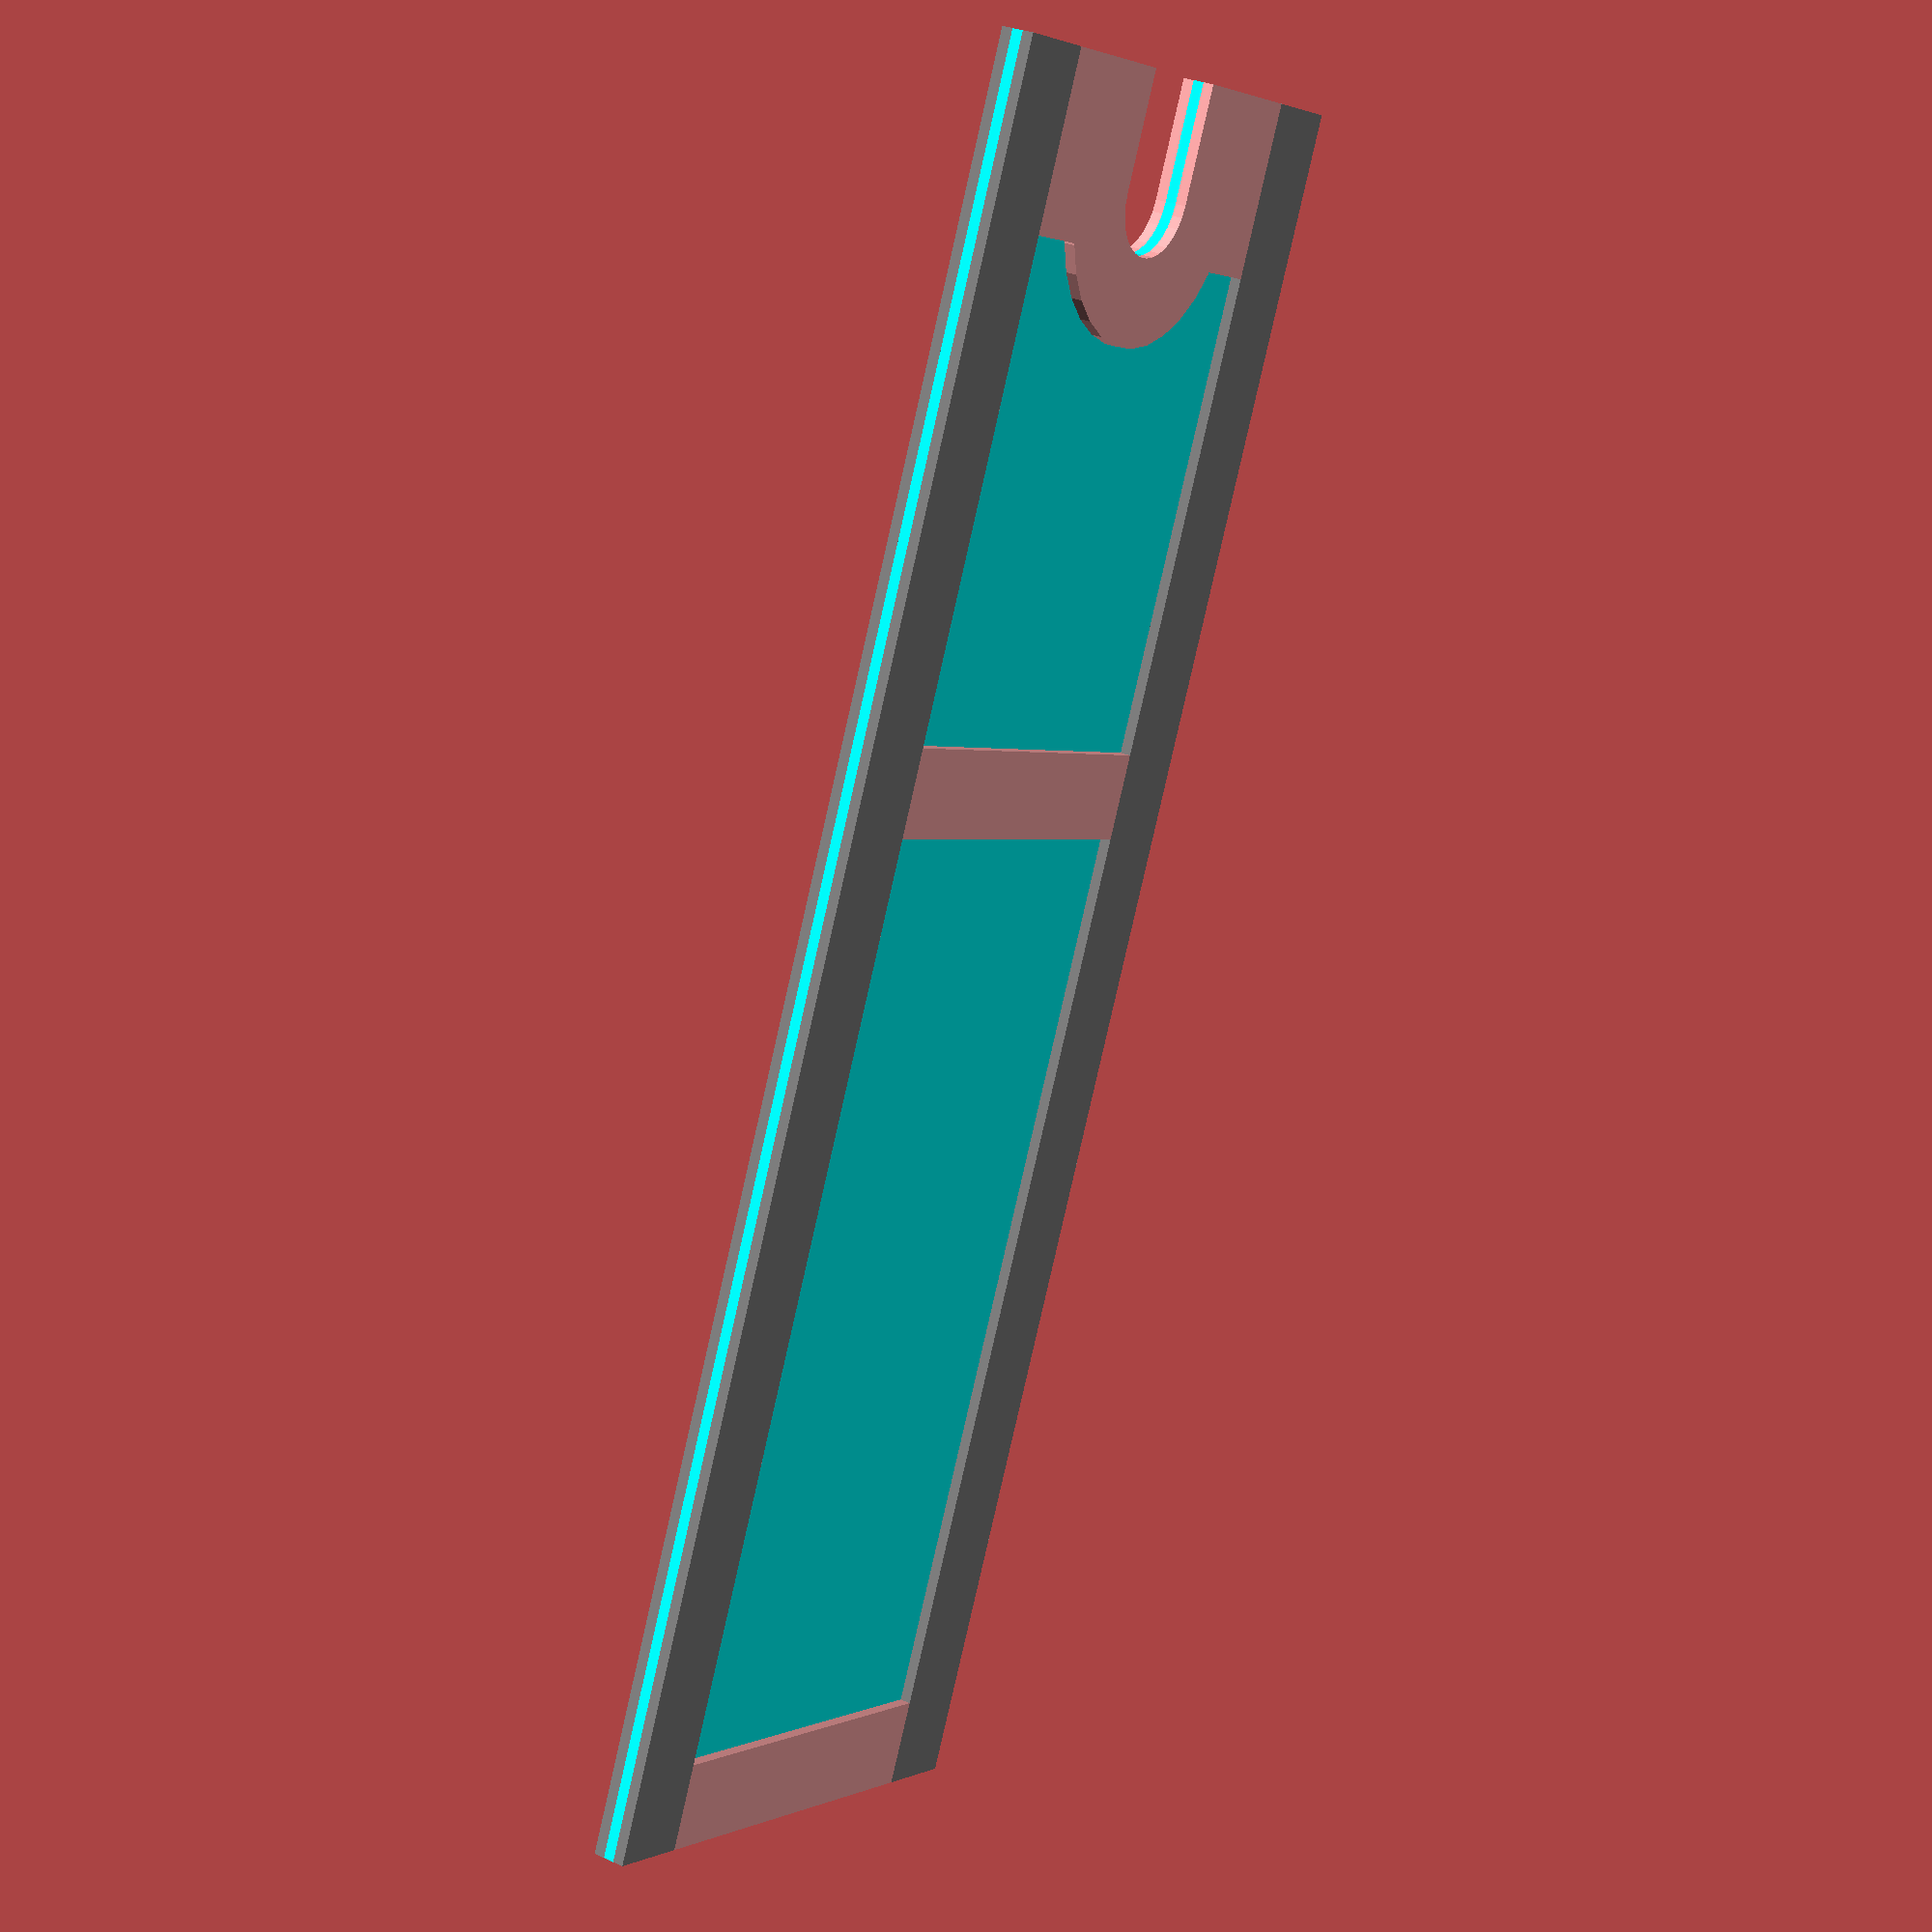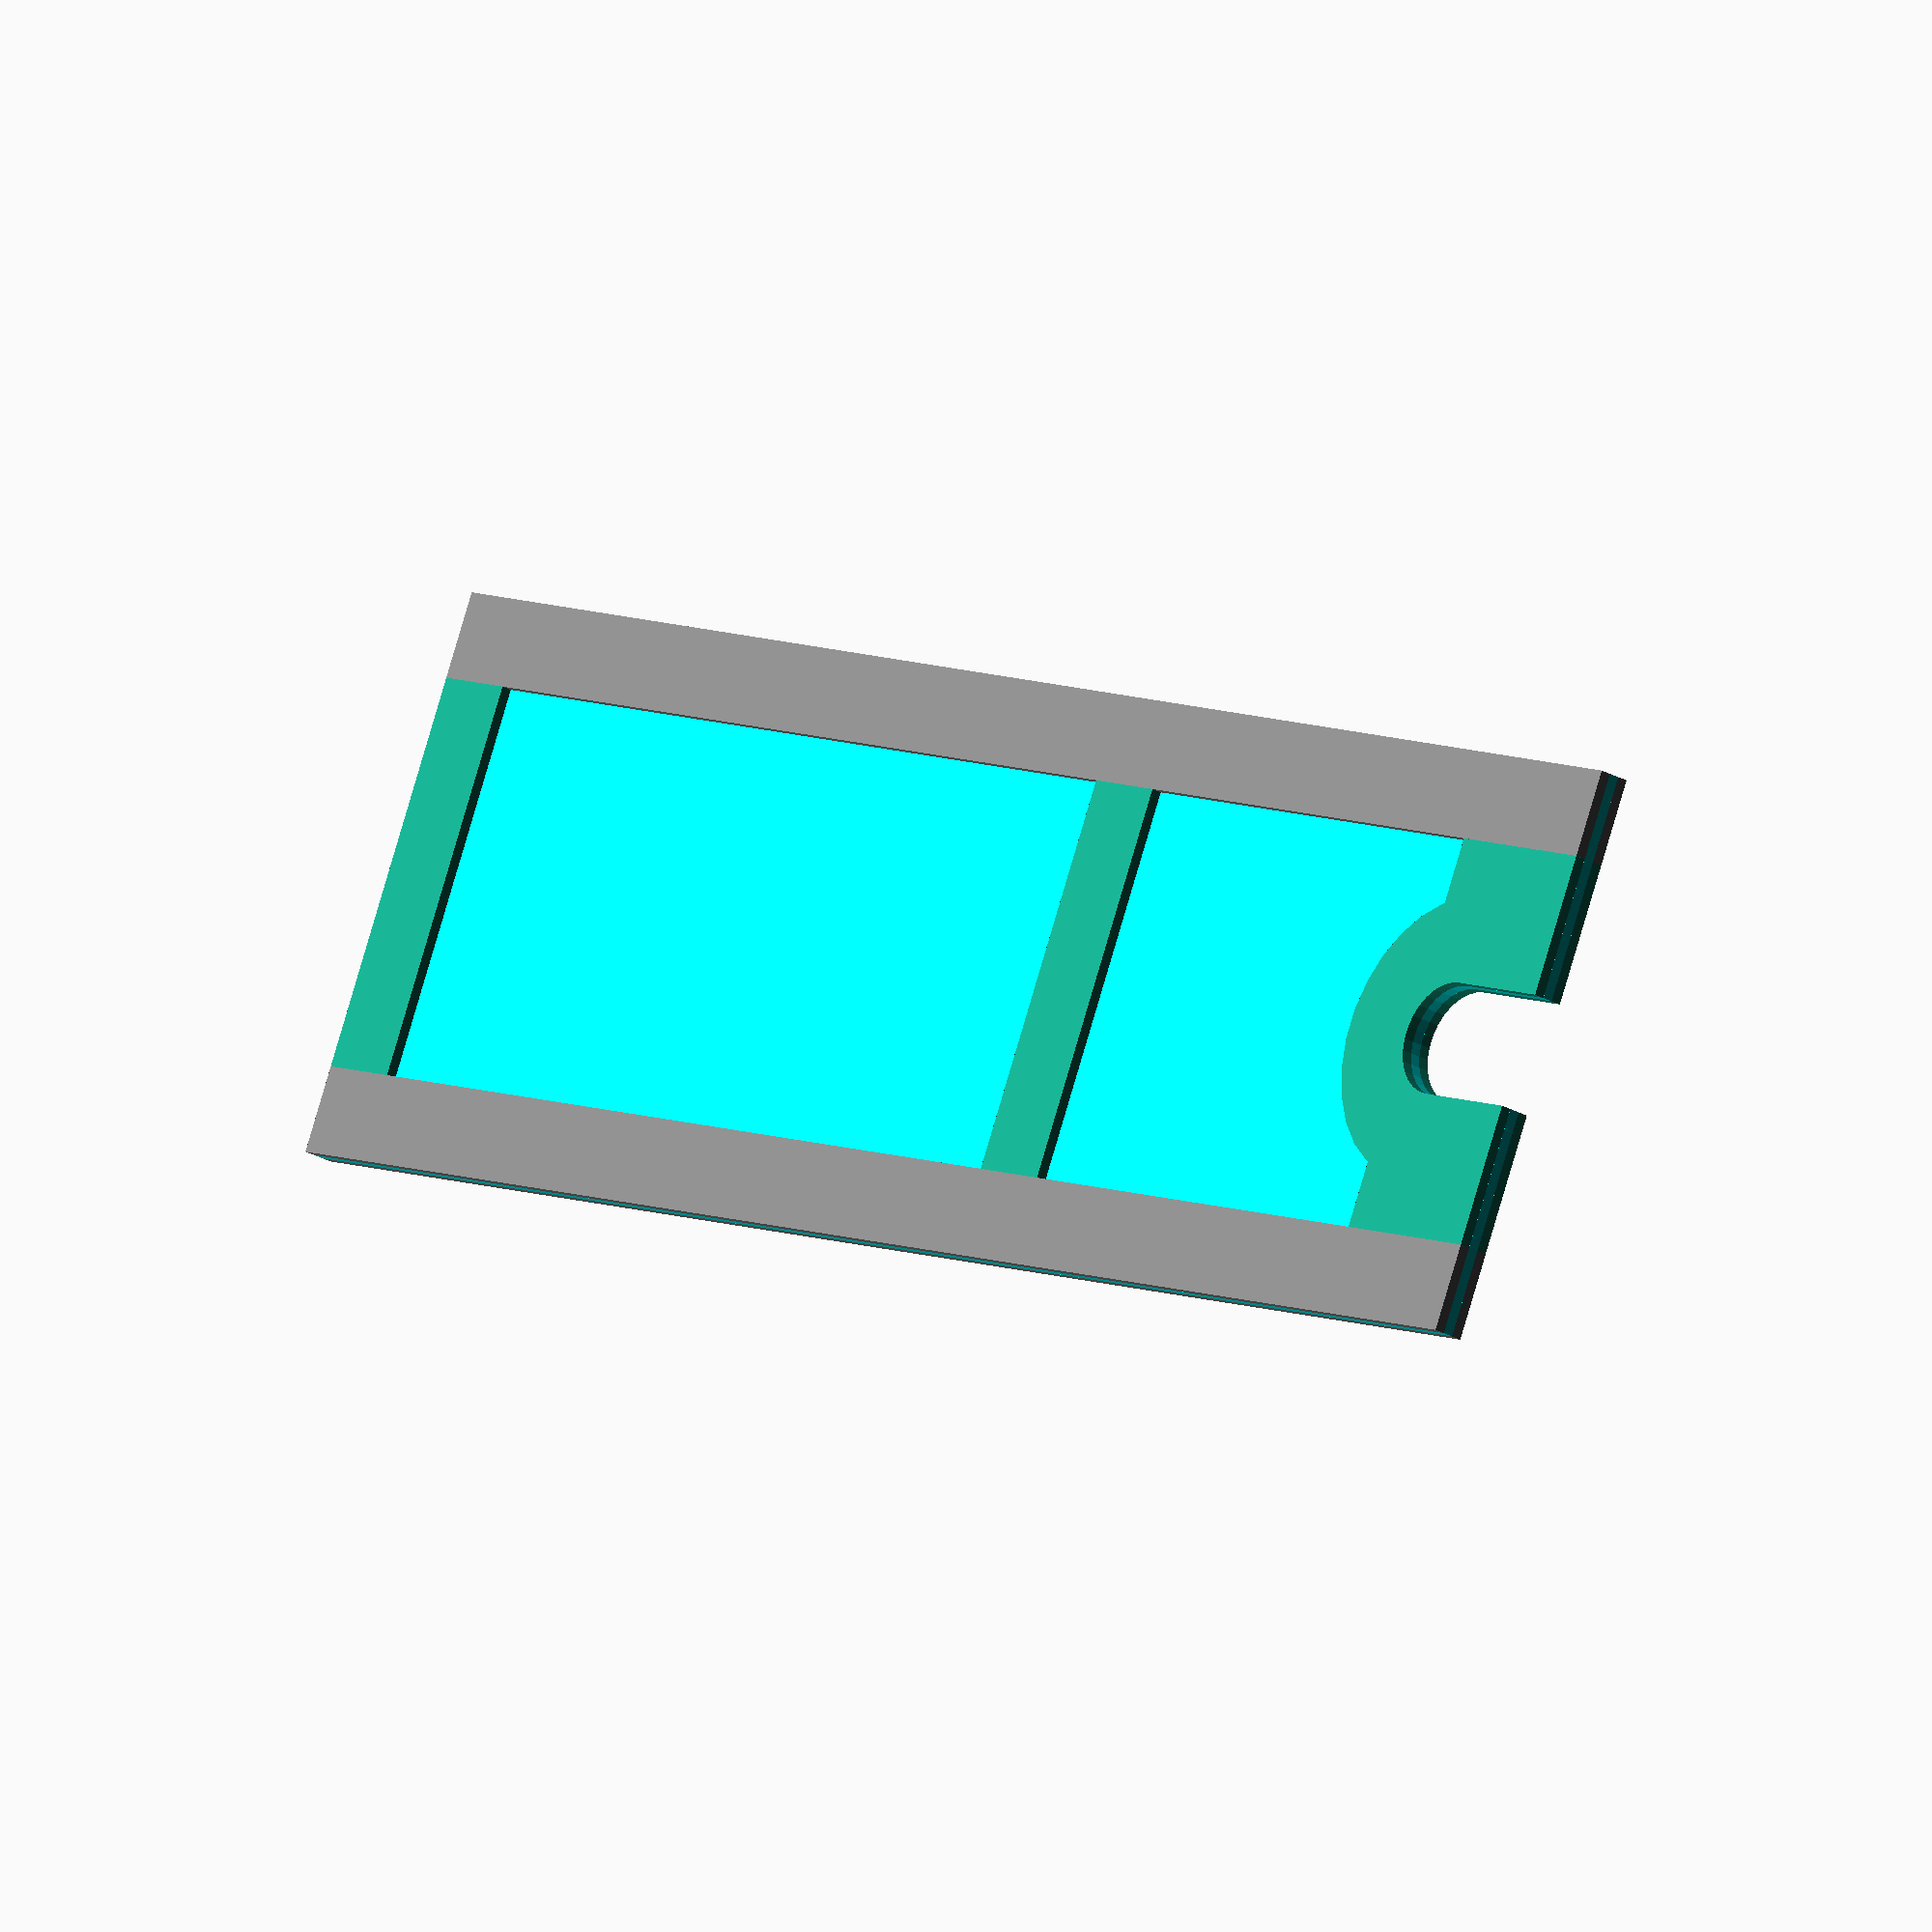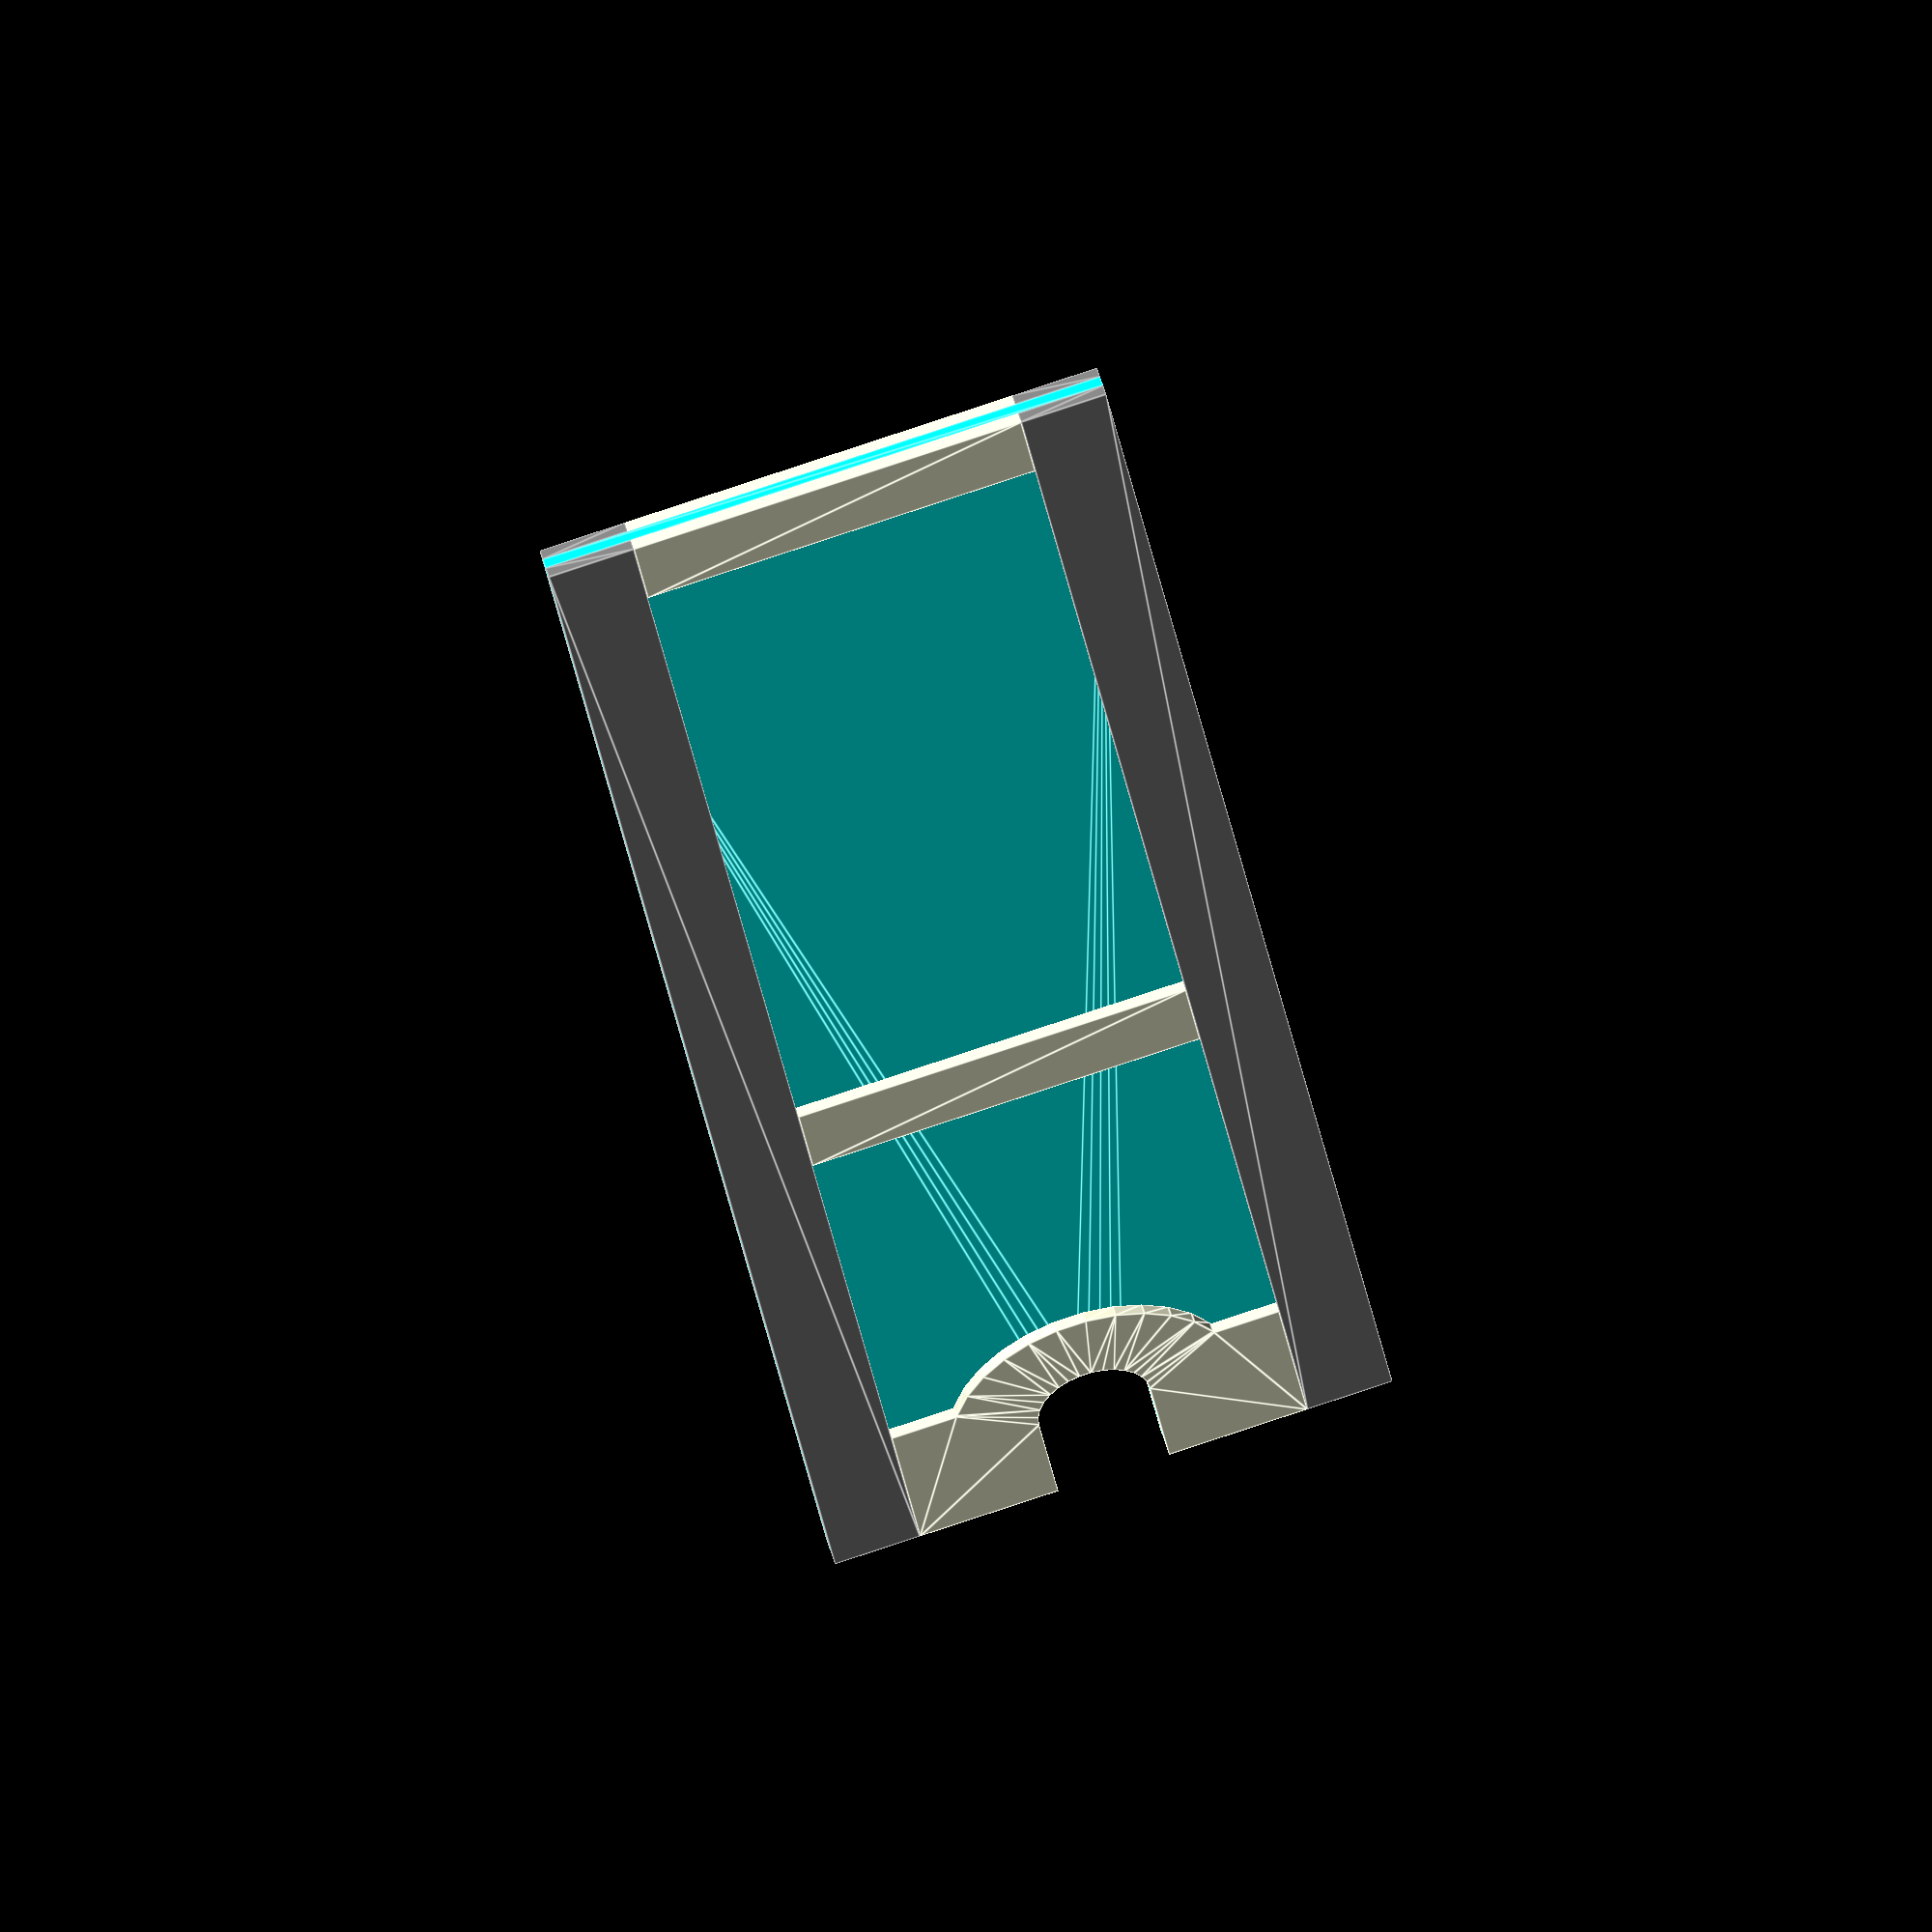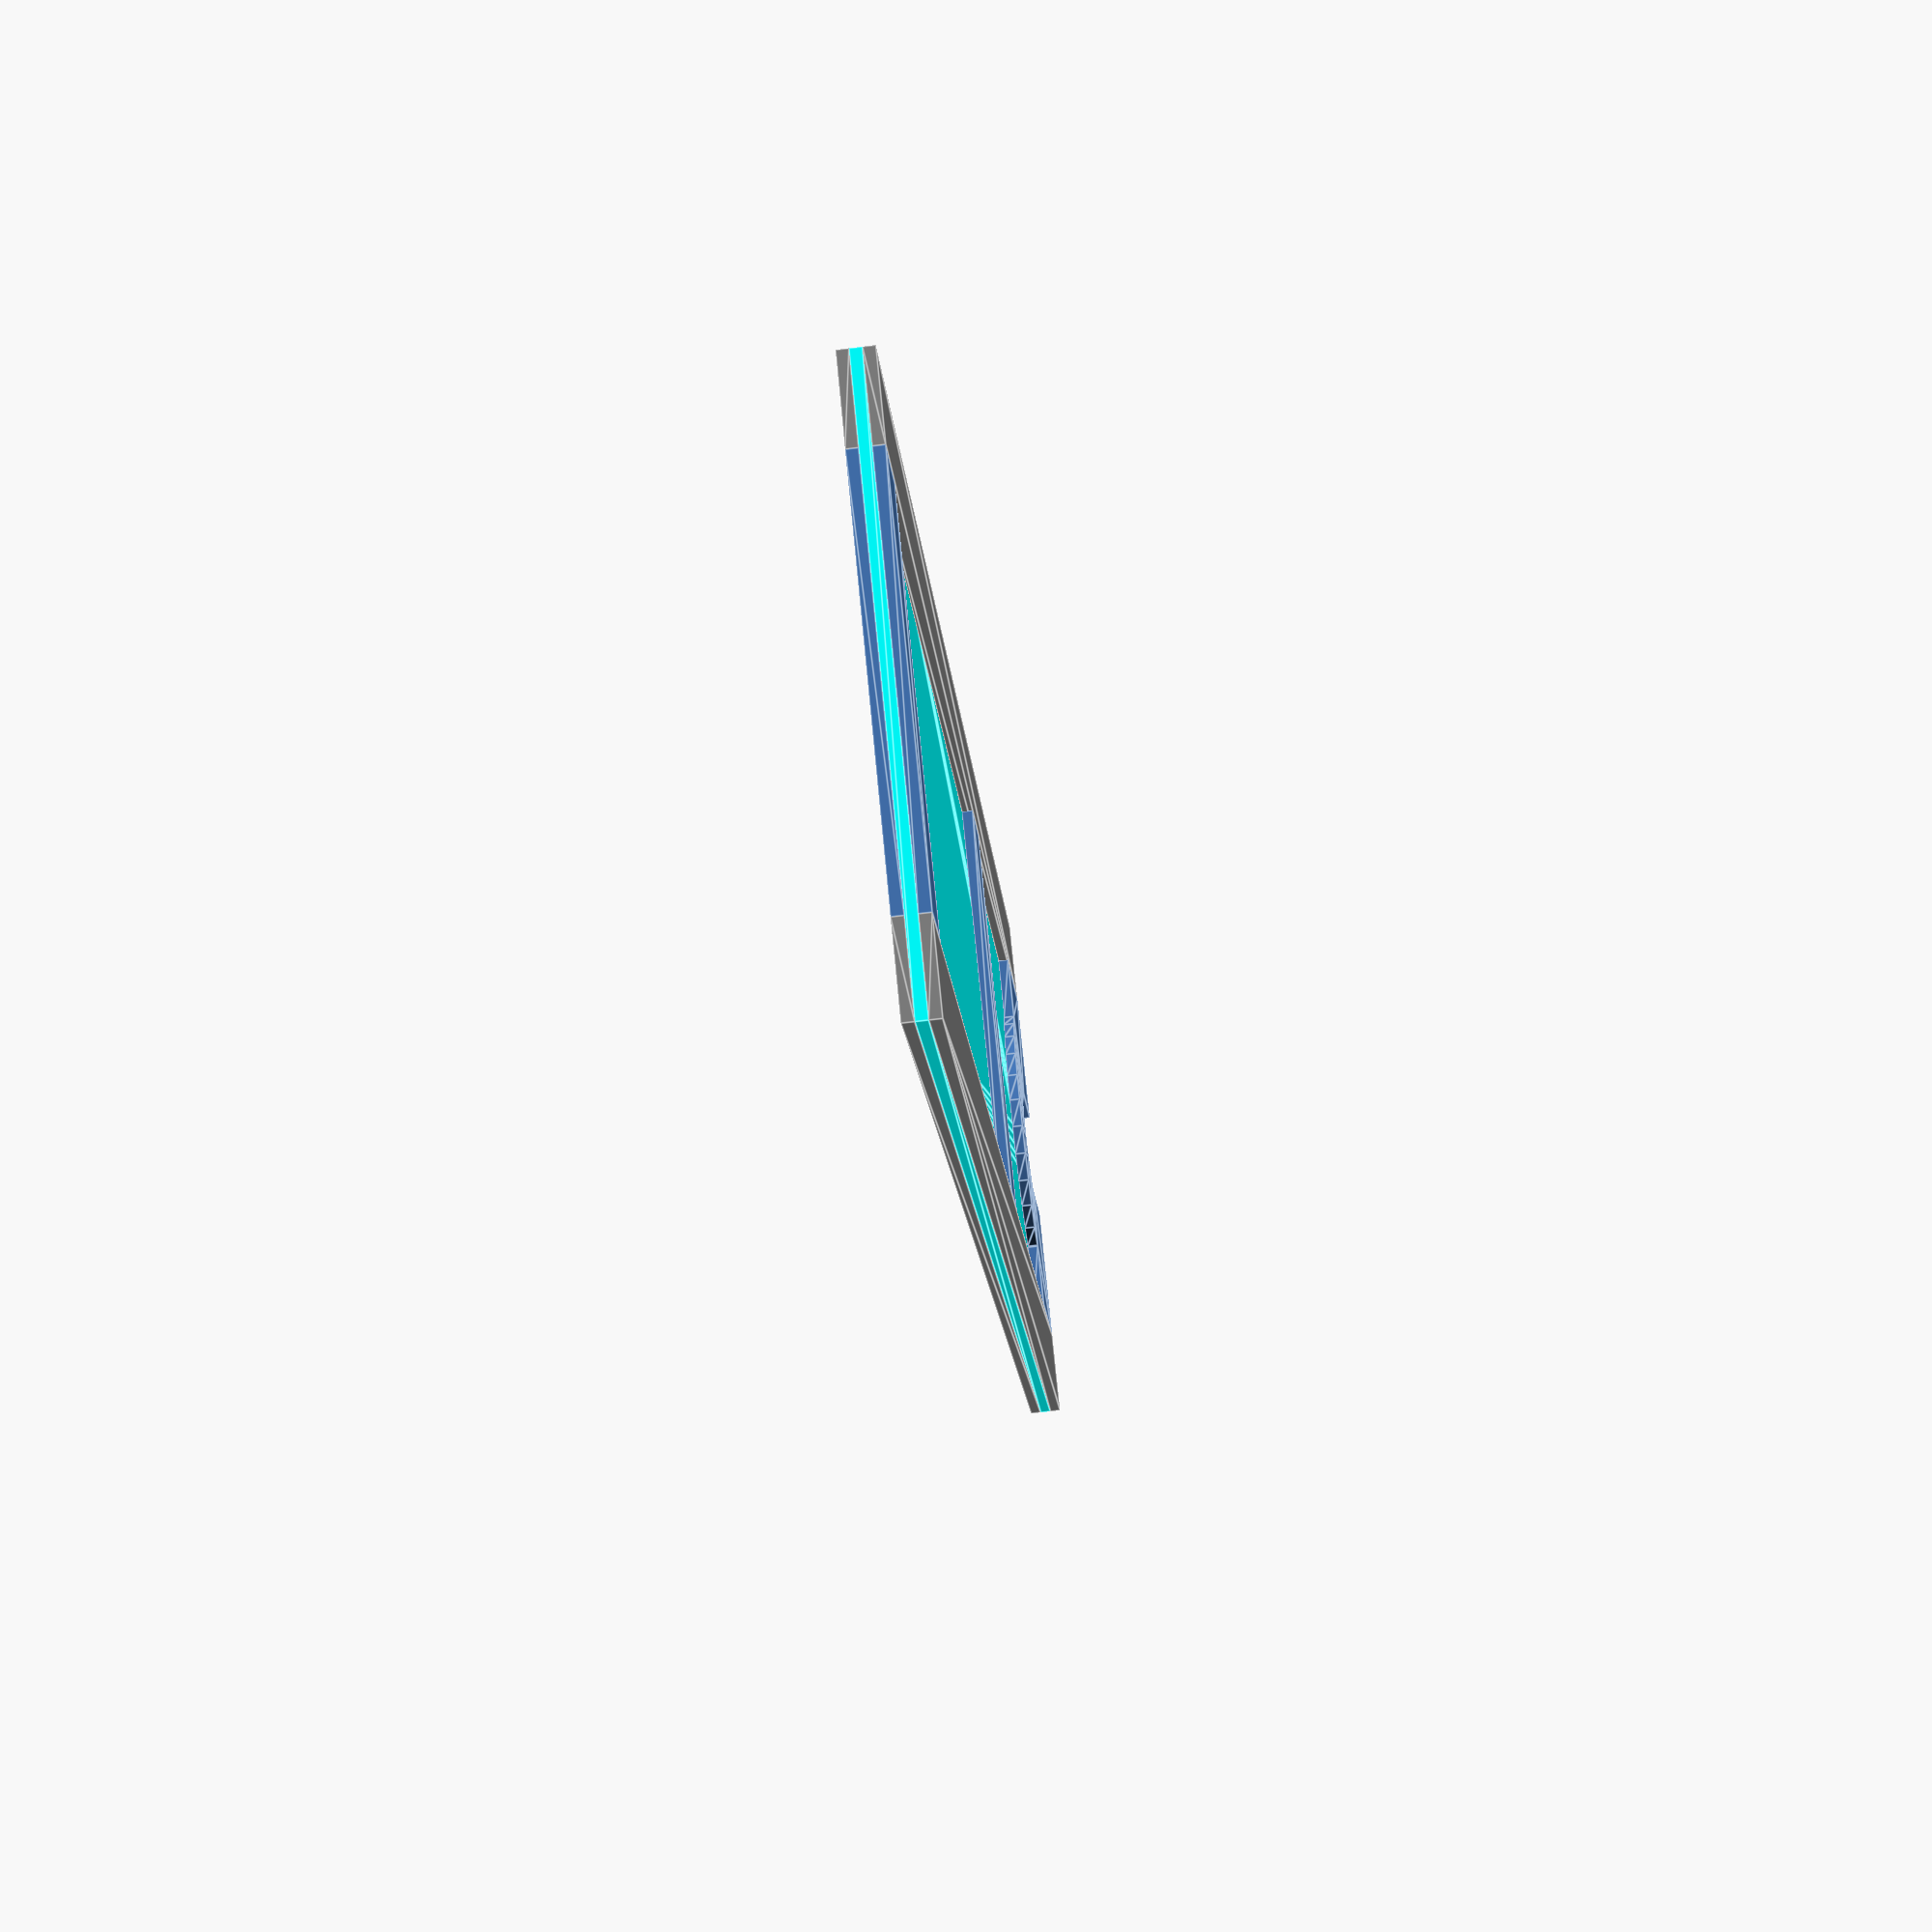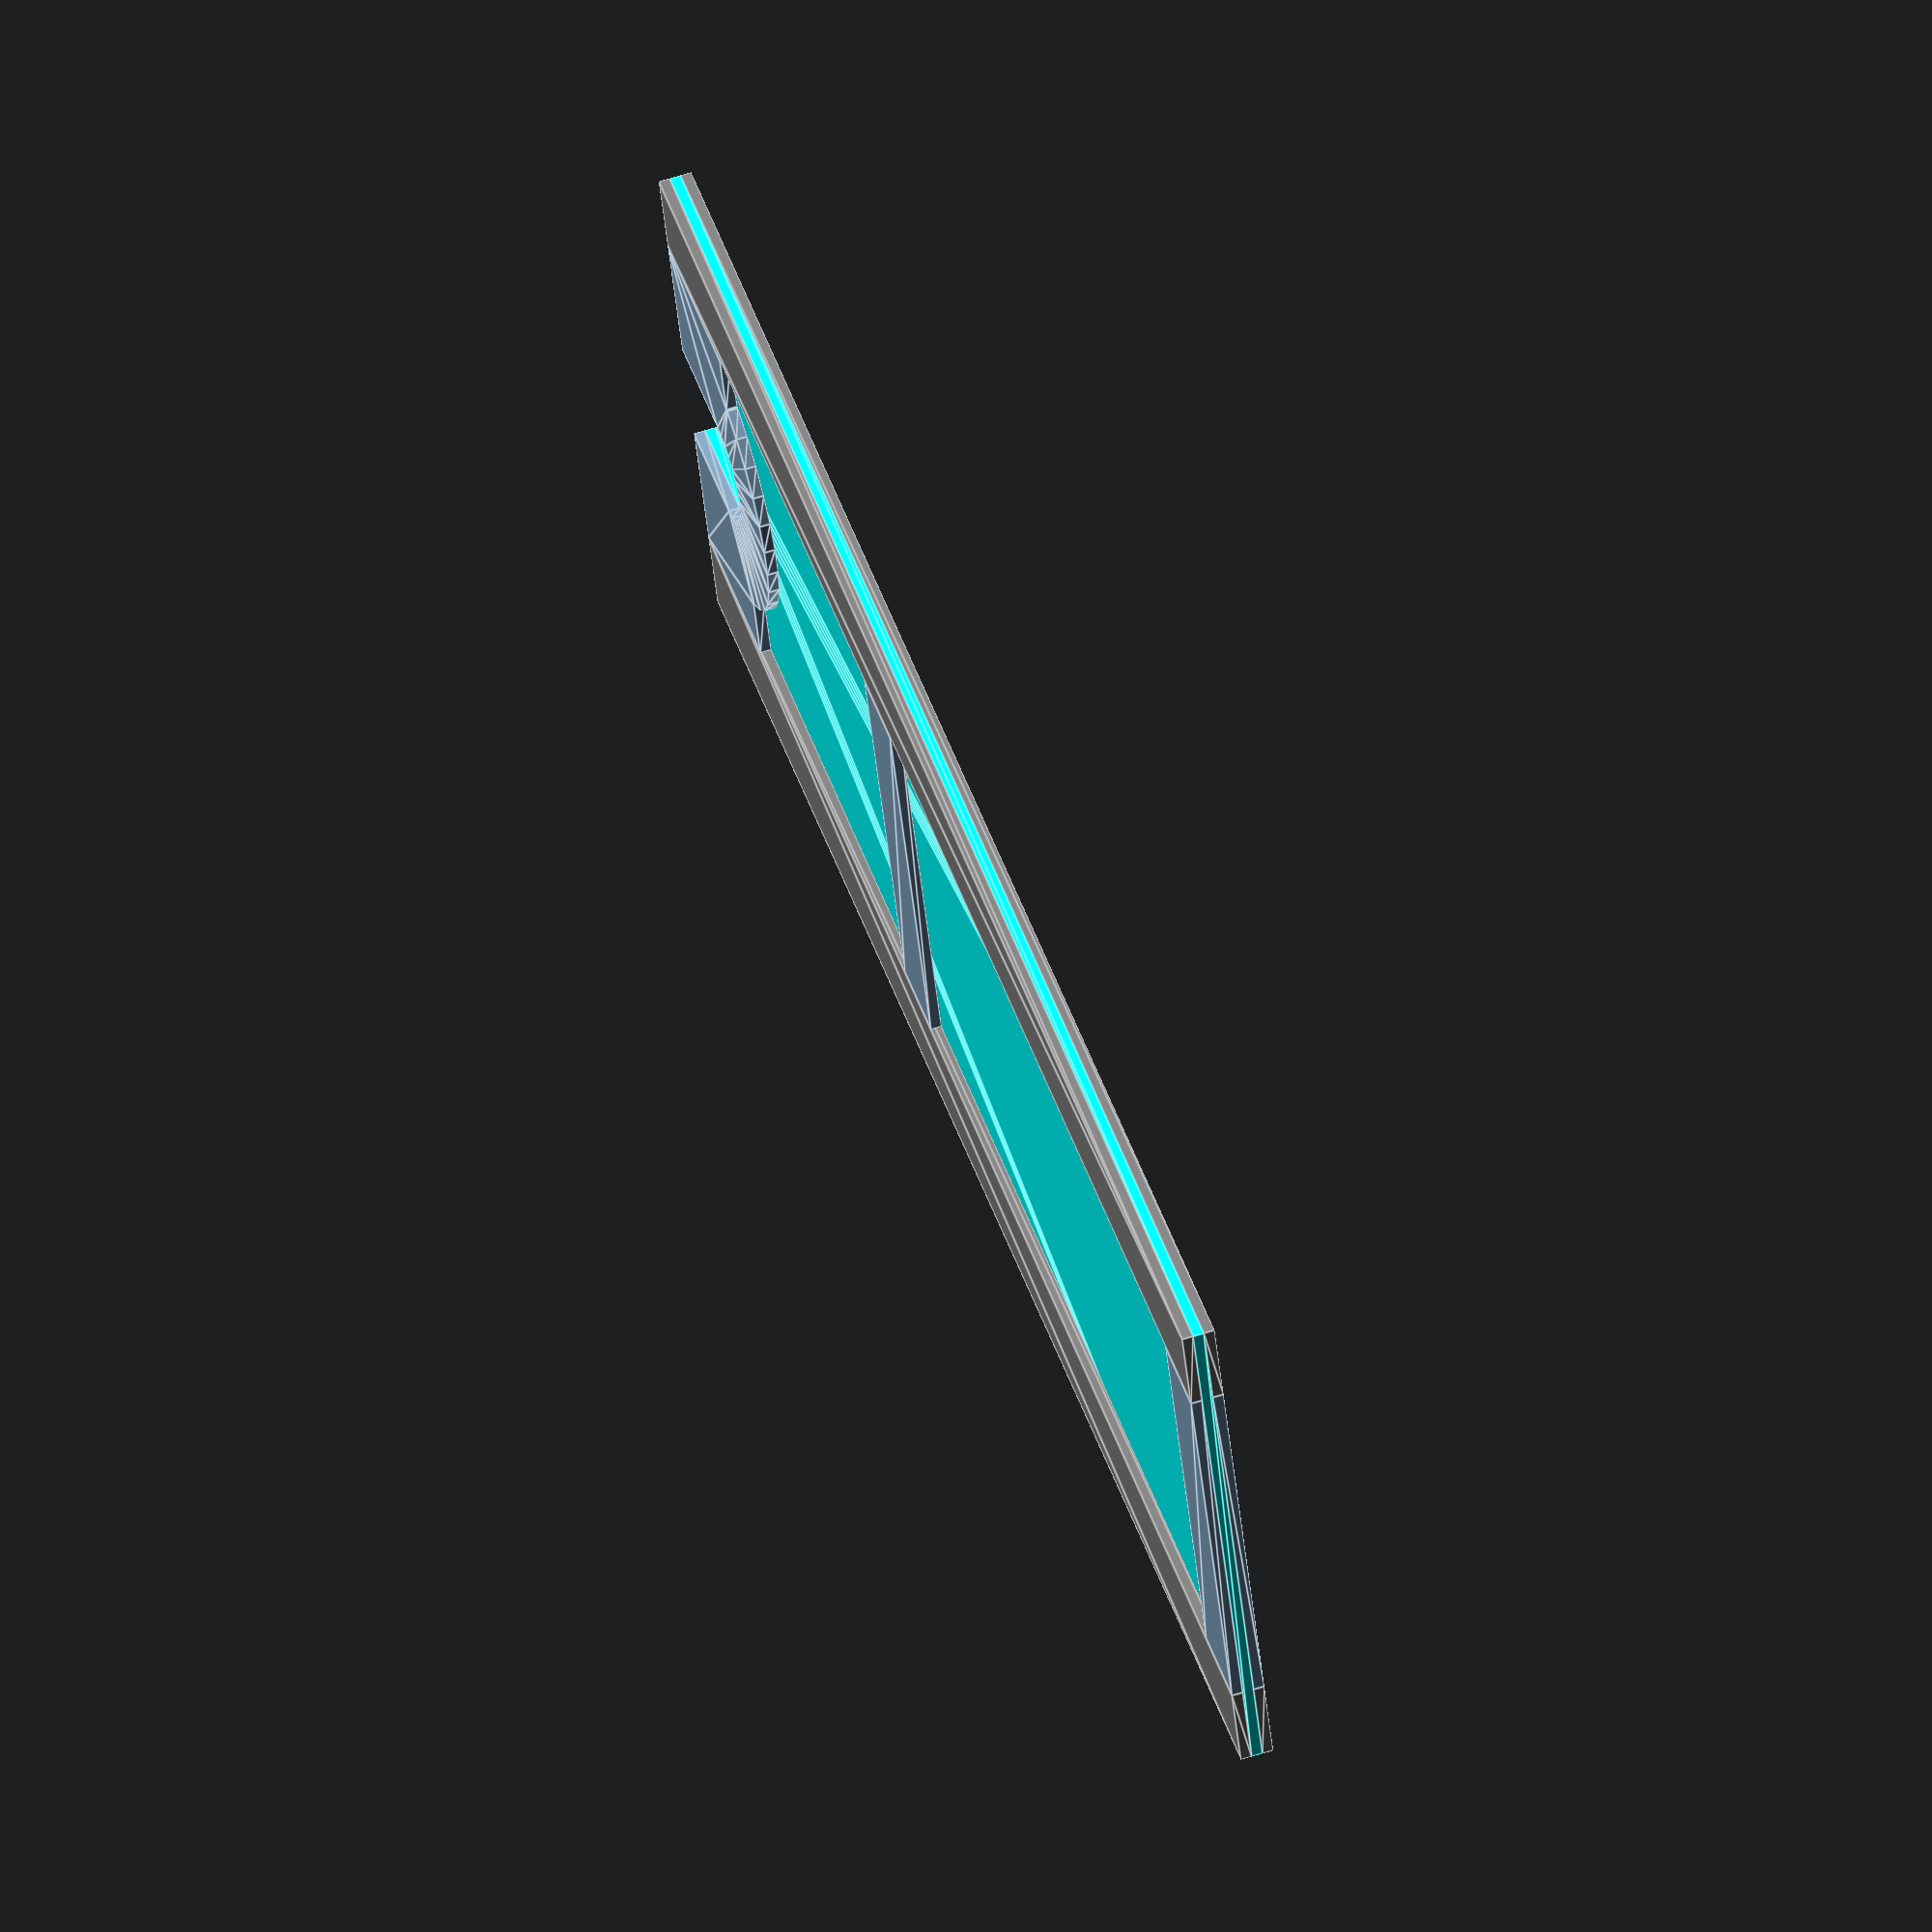
<openscad>
door_x=655;
door_y=2010;

stile=100;

top_rail=stile;
intermediate_rail=stile;
lock_rail=stile;
bottom_rail=stile*2;
mullion=0; // center stile

lock=door_y*0.4;

rail=door_x-stile*2;

in=25.4;
pad=0.1;

wood=in/2;

cat_x=130;
cat_y=200;

cat_wall=stile;

module cat() {
    translate([door_x/2,0]) {
        translate([0,cat_y-cat_x/2])
        circle(d=cat_x);
        translate([-cat_x/2,0])
        square([cat_x,cat_y-cat_x/2]);
    }
}

module dirror_x(x=0) {
    children();
    translate([x,0])
    mirror([1,0])
    children();
}

module dirror_y(y=0) {
    children();
    translate([0,y])
    mirror([0,1])
    children();
}

module dirror_z() {
    children();
    mirror([0,0,1])
    children();
}

module face() {

    color("gray")
    dirror_x(door_x)
    wood()
    stile();

    translate([stile,0])
    wood()
    bottom_rail();

    translate([stile,door_y-stile])
    wood()
    top_rail();

    translate([stile,lock-stile/2])
    wood()
    lock_rail();
}

module lock_rail() {
    square([rail,lock_rail]);
}

module top_rail() {
    square([rail,top_rail]);
}

module bottom_rail() {
    difference() {
        union() {
            square([rail,bottom_rail]);
            translate([rail/2,cat_y-cat_x/2])
            circle(d=cat_x+cat_wall*2);
        }
        translate([-stile,0])
        cat();
        translate([0,pad-cat_wall*4])
        square([rail,cat_wall*4]);
        
    }
}

module stile() {
    square([stile,door_y]);
}

module wood(height=wood) {
    linear_extrude(height=height)
    children();
}

plywood_x=8*12*in;
plywood_y=4*12*in;

module center() {
    difference() {
        square([door_x,door_y]);
        cat();
    }
}

module assembled() {
    color("cyan")
    translate([0,0,-wood/2])
    wood()
    center();

    dirror_z()
    translate([0,0,wood/2])
    face();
}

stiles=4;
cutgap=in;

//cutsheet();
module cutsheet() {
    color("tan")
    translate([0,0,-2])
    square([plywood_x,plywood_y]);
    
    translate([0,door_x,0])
    rotate([0,0,-90])
    center();

    translate([door_y,door_x+cutgap])
    rotate([0,0,90])
    for(n=[1:1:stiles])
    translate([stile*n-stile+cutgap*n-cutgap,0])
    stile();
    
}

assembled();

</openscad>
<views>
elev=151.3 azim=23.2 roll=236.0 proj=p view=solid
elev=204.6 azim=245.7 roll=313.5 proj=o view=wireframe
elev=126.3 azim=189.5 roll=15.6 proj=o view=edges
elev=69.2 azim=216.3 roll=276.9 proj=p view=edges
elev=117.9 azim=251.0 roll=107.9 proj=o view=edges
</views>
